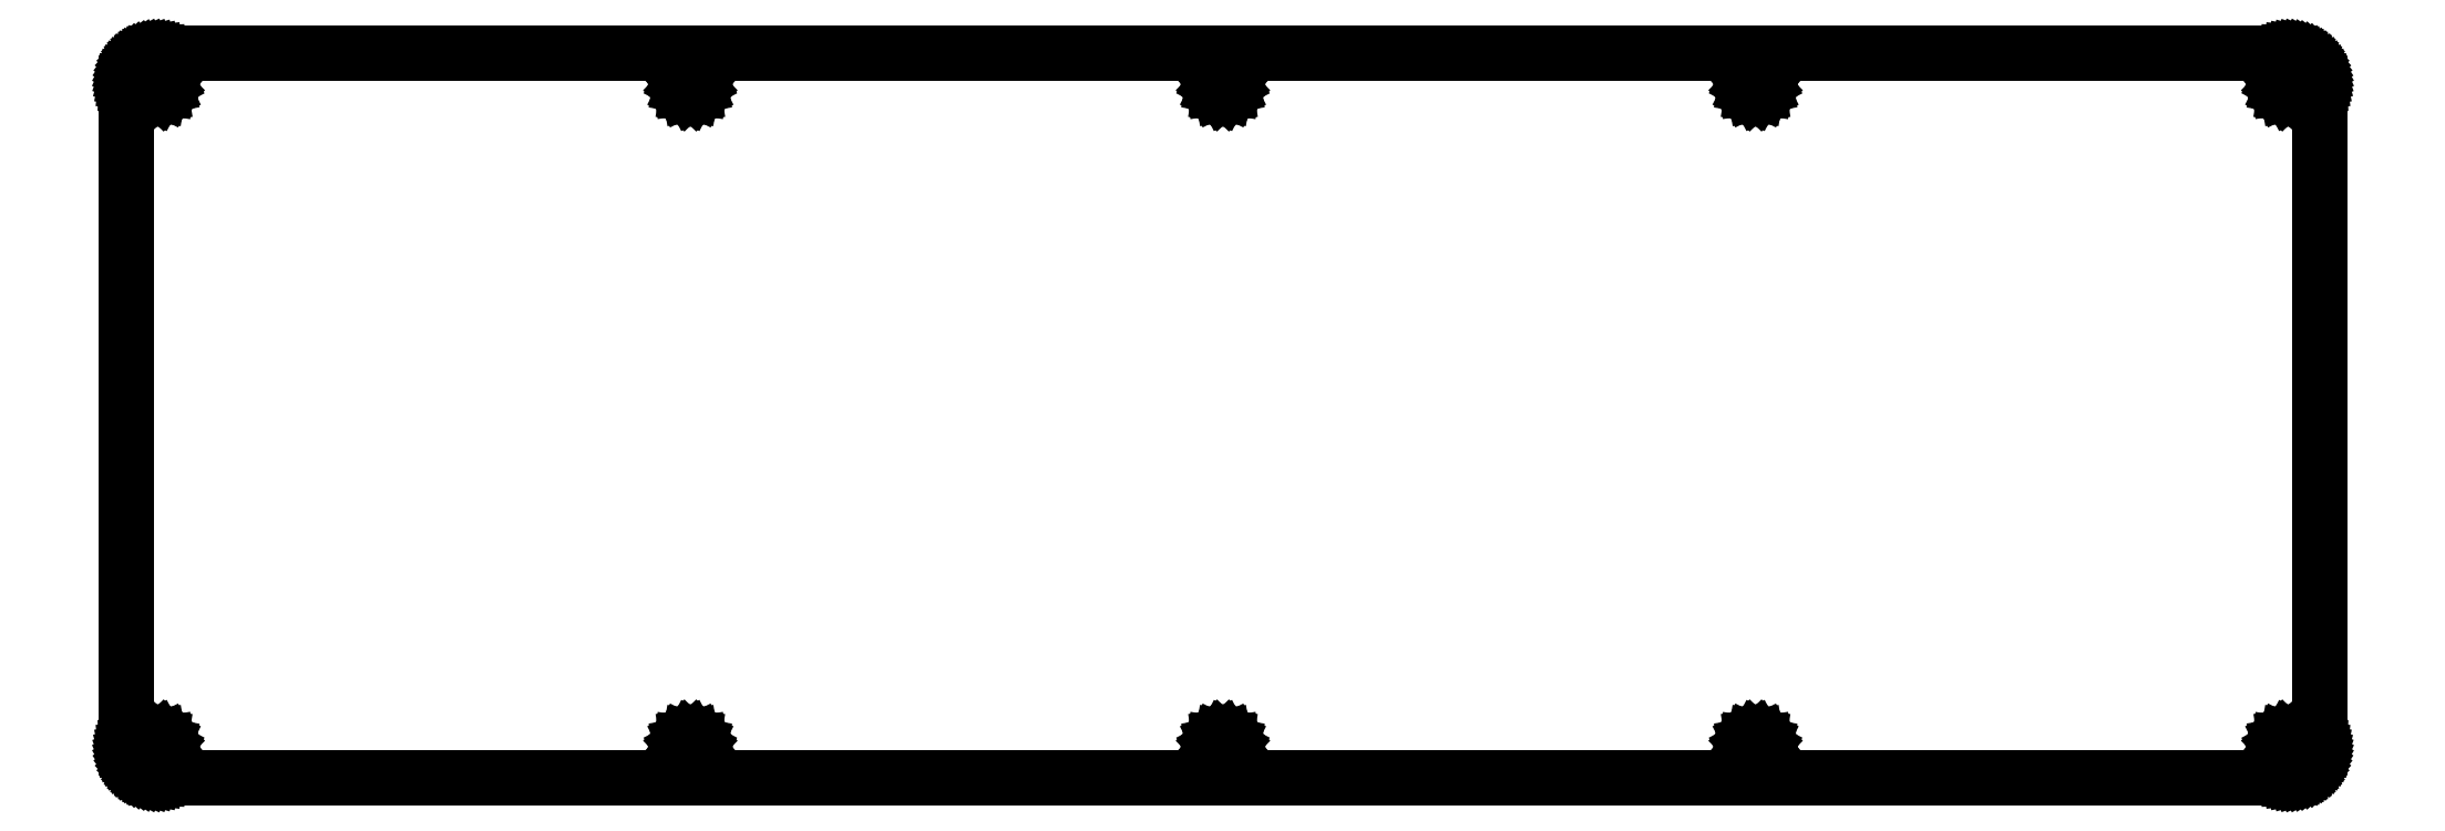
<metadata>
{"format":"dxf","ext":"dxf","renderer":"ezdxf+matplotlib","layout":"modelspace","background":"white","min_lineweight":24,"dpi":150}
</metadata>
<code>
0
SECTION
2
ENTITIES
0
LINE
8
0
10
343.7
20
115.6
30
0
11
344.1
21
115.6
31
0
0
LINE
8
0
10
344.1
20
115.6
30
0
11
344.5
21
115.6
31
0
0
LINE
8
0
10
344.5
20
115.6
30
0
11
344.9
21
115.5
31
0
0
LINE
8
0
10
344.9
20
115.5
30
0
11
345.3
21
115.4
31
0
0
LINE
8
0
10
345.3
20
115.4
30
0
11
345.6
21
115.2
31
0
0
LINE
8
0
10
345.6
20
115.2
30
0
11
346
21
115.1
31
0
0
LINE
8
0
10
346
20
115.1
30
0
11
346.3
21
114.9
31
0
0
LINE
8
0
10
346.3
20
114.9
30
0
11
346.6
21
114.7
31
0
0
LINE
8
0
10
346.6
20
114.7
30
0
11
347
21
114.4
31
0
0
LINE
8
0
10
347
20
114.4
30
0
11
347.2
21
114.2
31
0
0
LINE
8
0
10
347.2
20
114.2
30
0
11
347.5
21
113.9
31
0
0
LINE
8
0
10
347.5
20
113.9
30
0
11
347.8
21
113.6
31
0
0
LINE
8
0
10
347.8
20
113.6
30
0
11
348
21
113.2
31
0
0
LINE
8
0
10
348
20
113.2
30
0
11
348.2
21
112.9
31
0
0
LINE
8
0
10
348.2
20
112.9
30
0
11
348.3
21
112.5
31
0
0
LINE
8
0
10
348.3
20
112.5
30
0
11
348.5
21
112.2
31
0
0
LINE
8
0
10
348.5
20
112.2
30
0
11
348.6
21
111.8
31
0
0
LINE
8
0
10
348.6
20
111.8
30
0
11
348.6
21
111.4
31
0
0
LINE
8
0
10
348.6
20
111.4
30
0
11
348.7
21
111
31
0
0
LINE
8
0
10
348.7
20
111
30
0
11
348.7
21
110.6
31
0
0
LINE
8
0
10
348.7
20
110.6
30
0
11
348.7
21
5.366
31
0
0
LINE
8
0
10
348.7
20
5.366
30
0
11
348.7
21
4.972
31
0
0
LINE
8
0
10
348.7
20
4.972
30
0
11
348.6
21
4.582
31
0
0
LINE
8
0
10
348.6
20
4.582
30
0
11
348.6
21
4.197
31
0
0
LINE
8
0
10
348.6
20
4.197
30
0
11
348.5
21
3.82
31
0
0
LINE
8
0
10
348.5
20
3.82
30
0
11
348.3
21
3.452
31
0
0
LINE
8
0
10
348.3
20
3.452
30
0
11
348.2
21
3.095
31
0
0
LINE
8
0
10
348.2
20
3.095
30
0
11
348
21
2.752
31
0
0
LINE
8
0
10
348
20
2.752
30
0
11
347.8
21
2.427
31
0
0
LINE
8
0
10
347.8
20
2.427
30
0
11
347.5
21
2.118
31
0
0
LINE
8
0
10
347.5
20
2.118
30
0
11
347.2
21
1.83
31
0
0
LINE
8
0
10
347.2
20
1.83
30
0
11
347
21
1.563
31
0
0
LINE
8
0
10
347
20
1.563
30
0
11
346.6
21
1.32
31
0
0
LINE
8
0
10
346.6
20
1.32
30
0
11
346.3
21
1.101
31
0
0
LINE
8
0
10
346.3
20
1.101
30
0
11
346
21
0.9095
31
0
0
LINE
8
0
10
346
20
0.9095
30
0
11
345.6
21
0.7455
31
0
0
LINE
8
0
10
345.6
20
0.7455
30
0
11
345.3
21
0.6091
31
0
0
LINE
8
0
10
345.3
20
0.6091
30
0
11
344.9
21
0.503
31
0
0
LINE
8
0
10
344.9
20
0.503
30
0
11
344.5
21
0.4272
31
0
0
LINE
8
0
10
344.5
20
0.4272
30
0
11
344.1
21
0.3803
31
0
0
LINE
8
0
10
344.1
20
0.3803
30
0
11
343.7
21
0.3652
31
0
0
LINE
8
0
10
343.7
20
0.3652
30
0
11
5.096
21
0.3652
31
0
0
LINE
8
0
10
5.096
20
0.3652
30
0
11
4.702
21
0.3803
31
0
0
LINE
8
0
10
4.702
20
0.3803
30
0
11
4.312
21
0.4272
31
0
0
LINE
8
0
10
4.312
20
0.4272
30
0
11
3.927
21
0.503
31
0
0
LINE
8
0
10
3.927
20
0.503
30
0
11
3.55
21
0.6091
31
0
0
LINE
8
0
10
3.55
20
0.6091
30
0
11
3.182
21
0.7455
31
0
0
LINE
8
0
10
3.182
20
0.7455
30
0
11
2.825
21
0.9095
31
0
0
LINE
8
0
10
2.825
20
0.9095
30
0
11
2.482
21
1.101
31
0
0
LINE
8
0
10
2.482
20
1.101
30
0
11
2.157
21
1.32
31
0
0
LINE
8
0
10
2.157
20
1.32
30
0
11
1.848
21
1.563
31
0
0
LINE
8
0
10
1.848
20
1.563
30
0
11
1.56
21
1.83
31
0
0
LINE
8
0
10
1.56
20
1.83
30
0
11
1.293
21
2.118
31
0
0
LINE
8
0
10
1.293
20
2.118
30
0
11
1.05
21
2.427
31
0
0
LINE
8
0
10
1.05
20
2.427
30
0
11
0.831
21
2.752
31
0
0
LINE
8
0
10
0.831
20
2.752
30
0
11
0.6394
21
3.095
31
0
0
LINE
8
0
10
0.6394
20
3.095
30
0
11
0.4754
21
3.452
31
0
0
LINE
8
0
10
0.4754
20
3.452
30
0
11
0.339
21
3.82
31
0
0
LINE
8
0
10
0.339
20
3.82
30
0
11
0.2329
21
4.197
31
0
0
LINE
8
0
10
0.2329
20
4.197
30
0
11
0.1571
21
4.582
31
0
0
LINE
8
0
10
0.1571
20
4.582
30
0
11
0.1102
21
4.972
31
0
0
LINE
8
0
10
0.1102
20
4.972
30
0
11
0.09508
21
5.366
31
0
0
LINE
8
0
10
0.09508
20
5.366
30
0
11
0.09508
21
110.6
31
0
0
LINE
8
0
10
0.09508
20
110.6
30
0
11
0.1102
21
111
31
0
0
LINE
8
0
10
0.1102
20
111
30
0
11
0.1571
21
111.4
31
0
0
LINE
8
0
10
0.1571
20
111.4
30
0
11
0.2329
21
111.8
31
0
0
LINE
8
0
10
0.2329
20
111.8
30
0
11
0.339
21
112.2
31
0
0
LINE
8
0
10
0.339
20
112.2
30
0
11
0.4754
21
112.5
31
0
0
LINE
8
0
10
0.4754
20
112.5
30
0
11
0.6394
21
112.9
31
0
0
LINE
8
0
10
0.6394
20
112.9
30
0
11
0.831
21
113.2
31
0
0
LINE
8
0
10
0.831
20
113.2
30
0
11
1.05
21
113.6
31
0
0
LINE
8
0
10
1.05
20
113.6
30
0
11
1.293
21
113.9
31
0
0
LINE
8
0
10
1.293
20
113.9
30
0
11
1.56
21
114.2
31
0
0
LINE
8
0
10
1.56
20
114.2
30
0
11
1.848
21
114.4
31
0
0
LINE
8
0
10
1.848
20
114.4
30
0
11
2.157
21
114.7
31
0
0
LINE
8
0
10
2.157
20
114.7
30
0
11
2.482
21
114.9
31
0
0
LINE
8
0
10
2.482
20
114.9
30
0
11
2.825
21
115.1
31
0
0
LINE
8
0
10
2.825
20
115.1
30
0
11
3.182
21
115.2
31
0
0
LINE
8
0
10
3.182
20
115.2
30
0
11
3.55
21
115.4
31
0
0
LINE
8
0
10
3.55
20
115.4
30
0
11
3.927
21
115.5
31
0
0
LINE
8
0
10
3.927
20
115.5
30
0
11
4.312
21
115.6
31
0
0
LINE
8
0
10
4.312
20
115.6
30
0
11
4.702
21
115.6
31
0
0
LINE
8
0
10
4.702
20
115.6
30
0
11
5.096
21
115.6
31
0
0
LINE
8
0
10
5.096
20
115.6
30
0
11
343.7
21
115.6
31
0
0
LINE
8
0
10
4.6
20
6.886
30
0
11
4.155
21
6.66
31
0
0
LINE
8
0
10
4.155
20
6.66
30
0
11
3.801
21
6.306
31
0
0
LINE
8
0
10
3.801
20
6.306
30
0
11
3.573
21
5.859
31
0
0
LINE
8
0
10
3.573
20
5.859
30
0
11
3.496
21
5.366
31
0
0
LINE
8
0
10
3.496
20
5.366
30
0
11
3.573
21
4.87
31
0
0
LINE
8
0
10
3.573
20
4.87
30
0
11
3.801
21
4.425
31
0
0
LINE
8
0
10
3.801
20
4.425
30
0
11
4.155
21
4.071
31
0
0
LINE
8
0
10
4.155
20
4.071
30
0
11
4.6
21
3.843
31
0
0
LINE
8
0
10
4.6
20
3.843
30
0
11
5.096
21
3.766
31
0
0
LINE
8
0
10
5.096
20
3.766
30
0
11
5.589
21
3.843
31
0
0
LINE
8
0
10
5.589
20
3.843
30
0
11
6.036
21
4.071
31
0
0
LINE
8
0
10
6.036
20
4.071
30
0
11
6.39
21
4.425
31
0
0
LINE
8
0
10
6.39
20
4.425
30
0
11
6.616
21
4.87
31
0
0
LINE
8
0
10
6.616
20
4.87
30
0
11
6.696
21
5.366
31
0
0
LINE
8
0
10
6.696
20
5.366
30
0
11
6.616
21
5.859
31
0
0
LINE
8
0
10
6.616
20
5.859
30
0
11
6.39
21
6.306
31
0
0
LINE
8
0
10
6.39
20
6.306
30
0
11
6.036
21
6.66
31
0
0
LINE
8
0
10
6.036
20
6.66
30
0
11
5.589
21
6.886
31
0
0
LINE
8
0
10
5.589
20
6.886
30
0
11
5.096
21
6.965
31
0
0
LINE
8
0
10
5.096
20
6.965
30
0
11
4.6
21
6.886
31
0
0
LINE
8
0
10
89.25
20
6.886
30
0
11
88.81
21
6.66
31
0
0
LINE
8
0
10
88.81
20
6.66
30
0
11
88.45
21
6.306
31
0
0
LINE
8
0
10
88.45
20
6.306
30
0
11
88.23
21
5.859
31
0
0
LINE
8
0
10
88.23
20
5.859
30
0
11
88.15
21
5.366
31
0
0
LINE
8
0
10
88.15
20
5.366
30
0
11
88.23
21
4.87
31
0
0
LINE
8
0
10
88.23
20
4.87
30
0
11
88.45
21
4.425
31
0
0
LINE
8
0
10
88.45
20
4.425
30
0
11
88.81
21
4.071
31
0
0
LINE
8
0
10
88.81
20
4.071
30
0
11
89.25
21
3.843
31
0
0
LINE
8
0
10
89.25
20
3.843
30
0
11
89.75
21
3.766
31
0
0
LINE
8
0
10
89.75
20
3.766
30
0
11
90.24
21
3.843
31
0
0
LINE
8
0
10
90.24
20
3.843
30
0
11
90.69
21
4.071
31
0
0
LINE
8
0
10
90.69
20
4.071
30
0
11
91.04
21
4.425
31
0
0
LINE
8
0
10
91.04
20
4.425
30
0
11
91.27
21
4.87
31
0
0
LINE
8
0
10
91.27
20
4.87
30
0
11
91.35
21
5.366
31
0
0
LINE
8
0
10
91.35
20
5.366
30
0
11
91.27
21
5.859
31
0
0
LINE
8
0
10
91.27
20
5.859
30
0
11
91.04
21
6.306
31
0
0
LINE
8
0
10
91.04
20
6.306
30
0
11
90.69
21
6.66
31
0
0
LINE
8
0
10
90.69
20
6.66
30
0
11
90.24
21
6.886
31
0
0
LINE
8
0
10
90.24
20
6.886
30
0
11
89.75
21
6.965
31
0
0
LINE
8
0
10
89.75
20
6.965
30
0
11
89.25
21
6.886
31
0
0
LINE
8
0
10
173.9
20
6.886
30
0
11
173.5
21
6.66
31
0
0
LINE
8
0
10
173.5
20
6.66
30
0
11
173.1
21
6.306
31
0
0
LINE
8
0
10
173.1
20
6.306
30
0
11
172.9
21
5.859
31
0
0
LINE
8
0
10
172.9
20
5.859
30
0
11
172.8
21
5.366
31
0
0
LINE
8
0
10
172.8
20
5.366
30
0
11
172.9
21
4.87
31
0
0
LINE
8
0
10
172.9
20
4.87
30
0
11
173.1
21
4.425
31
0
0
LINE
8
0
10
173.1
20
4.425
30
0
11
173.5
21
4.071
31
0
0
LINE
8
0
10
173.5
20
4.071
30
0
11
173.9
21
3.843
31
0
0
LINE
8
0
10
173.9
20
3.843
30
0
11
174.4
21
3.766
31
0
0
LINE
8
0
10
174.4
20
3.766
30
0
11
174.9
21
3.843
31
0
0
LINE
8
0
10
174.9
20
3.843
30
0
11
175.3
21
4.071
31
0
0
LINE
8
0
10
175.3
20
4.071
30
0
11
175.7
21
4.425
31
0
0
LINE
8
0
10
175.7
20
4.425
30
0
11
175.9
21
4.87
31
0
0
LINE
8
0
10
175.9
20
4.87
30
0
11
176
21
5.366
31
0
0
LINE
8
0
10
176
20
5.366
30
0
11
175.9
21
5.859
31
0
0
LINE
8
0
10
175.9
20
5.859
30
0
11
175.7
21
6.306
31
0
0
LINE
8
0
10
175.7
20
6.306
30
0
11
175.3
21
6.66
31
0
0
LINE
8
0
10
175.3
20
6.66
30
0
11
174.9
21
6.886
31
0
0
LINE
8
0
10
174.9
20
6.886
30
0
11
174.4
21
6.965
31
0
0
LINE
8
0
10
174.4
20
6.965
30
0
11
173.9
21
6.886
31
0
0
LINE
8
0
10
258.6
20
6.886
30
0
11
258.1
21
6.66
31
0
0
LINE
8
0
10
258.1
20
6.66
30
0
11
257.8
21
6.306
31
0
0
LINE
8
0
10
257.8
20
6.306
30
0
11
257.5
21
5.859
31
0
0
LINE
8
0
10
257.5
20
5.859
30
0
11
257.5
21
5.366
31
0
0
LINE
8
0
10
257.5
20
5.366
30
0
11
257.5
21
4.87
31
0
0
LINE
8
0
10
257.5
20
4.87
30
0
11
257.8
21
4.425
31
0
0
LINE
8
0
10
257.8
20
4.425
30
0
11
258.1
21
4.071
31
0
0
LINE
8
0
10
258.1
20
4.071
30
0
11
258.6
21
3.843
31
0
0
LINE
8
0
10
258.6
20
3.843
30
0
11
259.1
21
3.766
31
0
0
LINE
8
0
10
259.1
20
3.766
30
0
11
259.5
21
3.843
31
0
0
LINE
8
0
10
259.5
20
3.843
30
0
11
260
21
4.071
31
0
0
LINE
8
0
10
260
20
4.071
30
0
11
260.4
21
4.425
31
0
0
LINE
8
0
10
260.4
20
4.425
30
0
11
260.6
21
4.87
31
0
0
LINE
8
0
10
260.6
20
4.87
30
0
11
260.7
21
5.366
31
0
0
LINE
8
0
10
260.7
20
5.366
30
0
11
260.6
21
5.859
31
0
0
LINE
8
0
10
260.6
20
5.859
30
0
11
260.4
21
6.306
31
0
0
LINE
8
0
10
260.4
20
6.306
30
0
11
260
21
6.66
31
0
0
LINE
8
0
10
260
20
6.66
30
0
11
259.5
21
6.886
31
0
0
LINE
8
0
10
259.5
20
6.886
30
0
11
259.1
21
6.965
31
0
0
LINE
8
0
10
259.1
20
6.965
30
0
11
258.6
21
6.886
31
0
0
LINE
8
0
10
343.2
20
6.886
30
0
11
342.8
21
6.66
31
0
0
LINE
8
0
10
342.8
20
6.66
30
0
11
342.4
21
6.306
31
0
0
LINE
8
0
10
342.4
20
6.306
30
0
11
342.2
21
5.859
31
0
0
LINE
8
0
10
342.2
20
5.859
30
0
11
342.1
21
5.366
31
0
0
LINE
8
0
10
342.1
20
5.366
30
0
11
342.2
21
4.87
31
0
0
LINE
8
0
10
342.2
20
4.87
30
0
11
342.4
21
4.425
31
0
0
LINE
8
0
10
342.4
20
4.425
30
0
11
342.8
21
4.071
31
0
0
LINE
8
0
10
342.8
20
4.071
30
0
11
343.2
21
3.843
31
0
0
LINE
8
0
10
343.2
20
3.843
30
0
11
343.7
21
3.766
31
0
0
LINE
8
0
10
343.7
20
3.766
30
0
11
344.2
21
3.843
31
0
0
LINE
8
0
10
344.2
20
3.843
30
0
11
344.6
21
4.071
31
0
0
LINE
8
0
10
344.6
20
4.071
30
0
11
345
21
4.425
31
0
0
LINE
8
0
10
345
20
4.425
30
0
11
345.2
21
4.87
31
0
0
LINE
8
0
10
345.2
20
4.87
30
0
11
345.3
21
5.366
31
0
0
LINE
8
0
10
345.3
20
5.366
30
0
11
345.2
21
5.859
31
0
0
LINE
8
0
10
345.2
20
5.859
30
0
11
345
21
6.306
31
0
0
LINE
8
0
10
345
20
6.306
30
0
11
344.6
21
6.66
31
0
0
LINE
8
0
10
344.6
20
6.66
30
0
11
344.2
21
6.886
31
0
0
LINE
8
0
10
344.2
20
6.886
30
0
11
343.7
21
6.965
31
0
0
LINE
8
0
10
343.7
20
6.965
30
0
11
343.2
21
6.886
31
0
0
LINE
8
0
10
4.6
20
112.1
30
0
11
4.155
21
111.9
31
0
0
LINE
8
0
10
4.155
20
111.9
30
0
11
3.801
21
111.6
31
0
0
LINE
8
0
10
3.801
20
111.6
30
0
11
3.573
21
111.1
31
0
0
LINE
8
0
10
3.573
20
111.1
30
0
11
3.496
21
110.6
31
0
0
LINE
8
0
10
3.496
20
110.6
30
0
11
3.573
21
110.1
31
0
0
LINE
8
0
10
3.573
20
110.1
30
0
11
3.801
21
109.7
31
0
0
LINE
8
0
10
3.801
20
109.7
30
0
11
4.155
21
109.3
31
0
0
LINE
8
0
10
4.155
20
109.3
30
0
11
4.6
21
109.1
31
0
0
LINE
8
0
10
4.6
20
109.1
30
0
11
5.096
21
109
31
0
0
LINE
8
0
10
5.096
20
109
30
0
11
5.589
21
109.1
31
0
0
LINE
8
0
10
5.589
20
109.1
30
0
11
6.036
21
109.3
31
0
0
LINE
8
0
10
6.036
20
109.3
30
0
11
6.39
21
109.7
31
0
0
LINE
8
0
10
6.39
20
109.7
30
0
11
6.616
21
110.1
31
0
0
LINE
8
0
10
6.616
20
110.1
30
0
11
6.696
21
110.6
31
0
0
LINE
8
0
10
6.696
20
110.6
30
0
11
6.616
21
111.1
31
0
0
LINE
8
0
10
6.616
20
111.1
30
0
11
6.39
21
111.6
31
0
0
LINE
8
0
10
6.39
20
111.6
30
0
11
6.036
21
111.9
31
0
0
LINE
8
0
10
6.036
20
111.9
30
0
11
5.589
21
112.1
31
0
0
LINE
8
0
10
5.589
20
112.1
30
0
11
5.096
21
112.2
31
0
0
LINE
8
0
10
5.096
20
112.2
30
0
11
4.6
21
112.1
31
0
0
LINE
8
0
10
343.2
20
112.1
30
0
11
342.8
21
111.9
31
0
0
LINE
8
0
10
342.8
20
111.9
30
0
11
342.4
21
111.6
31
0
0
LINE
8
0
10
342.4
20
111.6
30
0
11
342.2
21
111.1
31
0
0
LINE
8
0
10
342.2
20
111.1
30
0
11
342.1
21
110.6
31
0
0
LINE
8
0
10
342.1
20
110.6
30
0
11
342.2
21
110.1
31
0
0
LINE
8
0
10
342.2
20
110.1
30
0
11
342.4
21
109.7
31
0
0
LINE
8
0
10
342.4
20
109.7
30
0
11
342.8
21
109.3
31
0
0
LINE
8
0
10
342.8
20
109.3
30
0
11
343.2
21
109.1
31
0
0
LINE
8
0
10
343.2
20
109.1
30
0
11
343.7
21
109
31
0
0
LINE
8
0
10
343.7
20
109
30
0
11
344.2
21
109.1
31
0
0
LINE
8
0
10
344.2
20
109.1
30
0
11
344.6
21
109.3
31
0
0
LINE
8
0
10
344.6
20
109.3
30
0
11
345
21
109.7
31
0
0
LINE
8
0
10
345
20
109.7
30
0
11
345.2
21
110.1
31
0
0
LINE
8
0
10
345.2
20
110.1
30
0
11
345.3
21
110.6
31
0
0
LINE
8
0
10
345.3
20
110.6
30
0
11
345.2
21
111.1
31
0
0
LINE
8
0
10
345.2
20
111.1
30
0
11
345
21
111.6
31
0
0
LINE
8
0
10
345
20
111.6
30
0
11
344.6
21
111.9
31
0
0
LINE
8
0
10
344.6
20
111.9
30
0
11
344.2
21
112.1
31
0
0
LINE
8
0
10
344.2
20
112.1
30
0
11
343.7
21
112.2
31
0
0
LINE
8
0
10
343.7
20
112.2
30
0
11
343.2
21
112.1
31
0
0
LINE
8
0
10
258.6
20
112.1
30
0
11
258.1
21
111.9
31
0
0
LINE
8
0
10
258.1
20
111.9
30
0
11
257.8
21
111.6
31
0
0
LINE
8
0
10
257.8
20
111.6
30
0
11
257.5
21
111.1
31
0
0
LINE
8
0
10
257.5
20
111.1
30
0
11
257.5
21
110.6
31
0
0
LINE
8
0
10
257.5
20
110.6
30
0
11
257.5
21
110.1
31
0
0
LINE
8
0
10
257.5
20
110.1
30
0
11
257.8
21
109.7
31
0
0
LINE
8
0
10
257.8
20
109.7
30
0
11
258.1
21
109.3
31
0
0
LINE
8
0
10
258.1
20
109.3
30
0
11
258.6
21
109.1
31
0
0
LINE
8
0
10
258.6
20
109.1
30
0
11
259.1
21
109
31
0
0
LINE
8
0
10
259.1
20
109
30
0
11
259.5
21
109.1
31
0
0
LINE
8
0
10
259.5
20
109.1
30
0
11
260
21
109.3
31
0
0
LINE
8
0
10
260
20
109.3
30
0
11
260.4
21
109.7
31
0
0
LINE
8
0
10
260.4
20
109.7
30
0
11
260.6
21
110.1
31
0
0
LINE
8
0
10
260.6
20
110.1
30
0
11
260.7
21
110.6
31
0
0
LINE
8
0
10
260.7
20
110.6
30
0
11
260.6
21
111.1
31
0
0
LINE
8
0
10
260.6
20
111.1
30
0
11
260.4
21
111.6
31
0
0
LINE
8
0
10
260.4
20
111.6
30
0
11
260
21
111.9
31
0
0
LINE
8
0
10
260
20
111.9
30
0
11
259.5
21
112.1
31
0
0
LINE
8
0
10
259.5
20
112.1
30
0
11
259.1
21
112.2
31
0
0
LINE
8
0
10
259.1
20
112.2
30
0
11
258.6
21
112.1
31
0
0
LINE
8
0
10
173.9
20
112.1
30
0
11
173.5
21
111.9
31
0
0
LINE
8
0
10
173.5
20
111.9
30
0
11
173.1
21
111.6
31
0
0
LINE
8
0
10
173.1
20
111.6
30
0
11
172.9
21
111.1
31
0
0
LINE
8
0
10
172.9
20
111.1
30
0
11
172.8
21
110.6
31
0
0
LINE
8
0
10
172.8
20
110.6
30
0
11
172.9
21
110.1
31
0
0
LINE
8
0
10
172.9
20
110.1
30
0
11
173.1
21
109.7
31
0
0
LINE
8
0
10
173.1
20
109.7
30
0
11
173.5
21
109.3
31
0
0
LINE
8
0
10
173.5
20
109.3
30
0
11
173.9
21
109.1
31
0
0
LINE
8
0
10
173.9
20
109.1
30
0
11
174.4
21
109
31
0
0
LINE
8
0
10
174.4
20
109
30
0
11
174.9
21
109.1
31
0
0
LINE
8
0
10
174.9
20
109.1
30
0
11
175.3
21
109.3
31
0
0
LINE
8
0
10
175.3
20
109.3
30
0
11
175.7
21
109.7
31
0
0
LINE
8
0
10
175.7
20
109.7
30
0
11
175.9
21
110.1
31
0
0
LINE
8
0
10
175.9
20
110.1
30
0
11
176
21
110.6
31
0
0
LINE
8
0
10
176
20
110.6
30
0
11
175.9
21
111.1
31
0
0
LINE
8
0
10
175.9
20
111.1
30
0
11
175.7
21
111.6
31
0
0
LINE
8
0
10
175.7
20
111.6
30
0
11
175.3
21
111.9
31
0
0
LINE
8
0
10
175.3
20
111.9
30
0
11
174.9
21
112.1
31
0
0
LINE
8
0
10
174.9
20
112.1
30
0
11
174.4
21
112.2
31
0
0
LINE
8
0
10
174.4
20
112.2
30
0
11
173.9
21
112.1
31
0
0
LINE
8
0
10
89.25
20
112.1
30
0
11
88.81
21
111.9
31
0
0
LINE
8
0
10
88.81
20
111.9
30
0
11
88.45
21
111.6
31
0
0
LINE
8
0
10
88.45
20
111.6
30
0
11
88.23
21
111.1
31
0
0
LINE
8
0
10
88.23
20
111.1
30
0
11
88.15
21
110.6
31
0
0
LINE
8
0
10
88.15
20
110.6
30
0
11
88.23
21
110.1
31
0
0
LINE
8
0
10
88.23
20
110.1
30
0
11
88.45
21
109.7
31
0
0
LINE
8
0
10
88.45
20
109.7
30
0
11
88.81
21
109.3
31
0
0
LINE
8
0
10
88.81
20
109.3
30
0
11
89.25
21
109.1
31
0
0
LINE
8
0
10
89.25
20
109.1
30
0
11
89.75
21
109
31
0
0
LINE
8
0
10
89.75
20
109
30
0
11
90.24
21
109.1
31
0
0
LINE
8
0
10
90.24
20
109.1
30
0
11
90.69
21
109.3
31
0
0
LINE
8
0
10
90.69
20
109.3
30
0
11
91.04
21
109.7
31
0
0
LINE
8
0
10
91.04
20
109.7
30
0
11
91.27
21
110.1
31
0
0
LINE
8
0
10
91.27
20
110.1
30
0
11
91.35
21
110.6
31
0
0
LINE
8
0
10
91.35
20
110.6
30
0
11
91.27
21
111.1
31
0
0
LINE
8
0
10
91.27
20
111.1
30
0
11
91.04
21
111.6
31
0
0
LINE
8
0
10
91.04
20
111.6
30
0
11
90.69
21
111.9
31
0
0
LINE
8
0
10
90.69
20
111.9
30
0
11
90.24
21
112.1
31
0
0
LINE
8
0
10
90.24
20
112.1
30
0
11
89.75
21
112.2
31
0
0
LINE
8
0
10
89.75
20
112.2
30
0
11
89.25
21
112.1
31
0
0
ENDSEC
0
EOF

</code>
